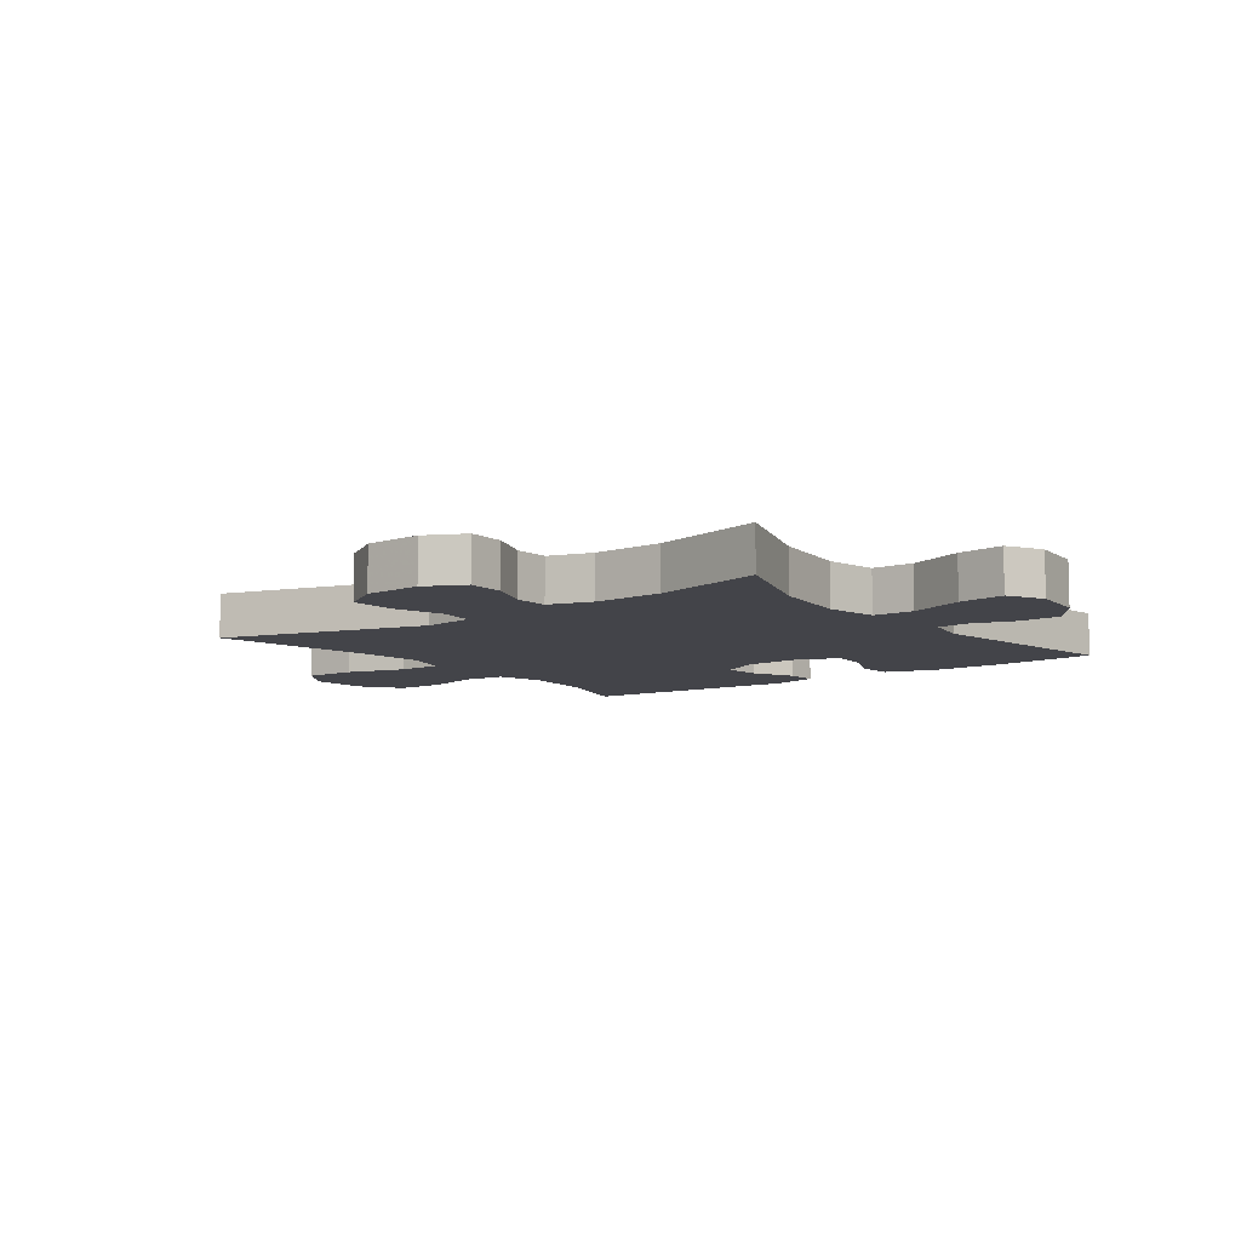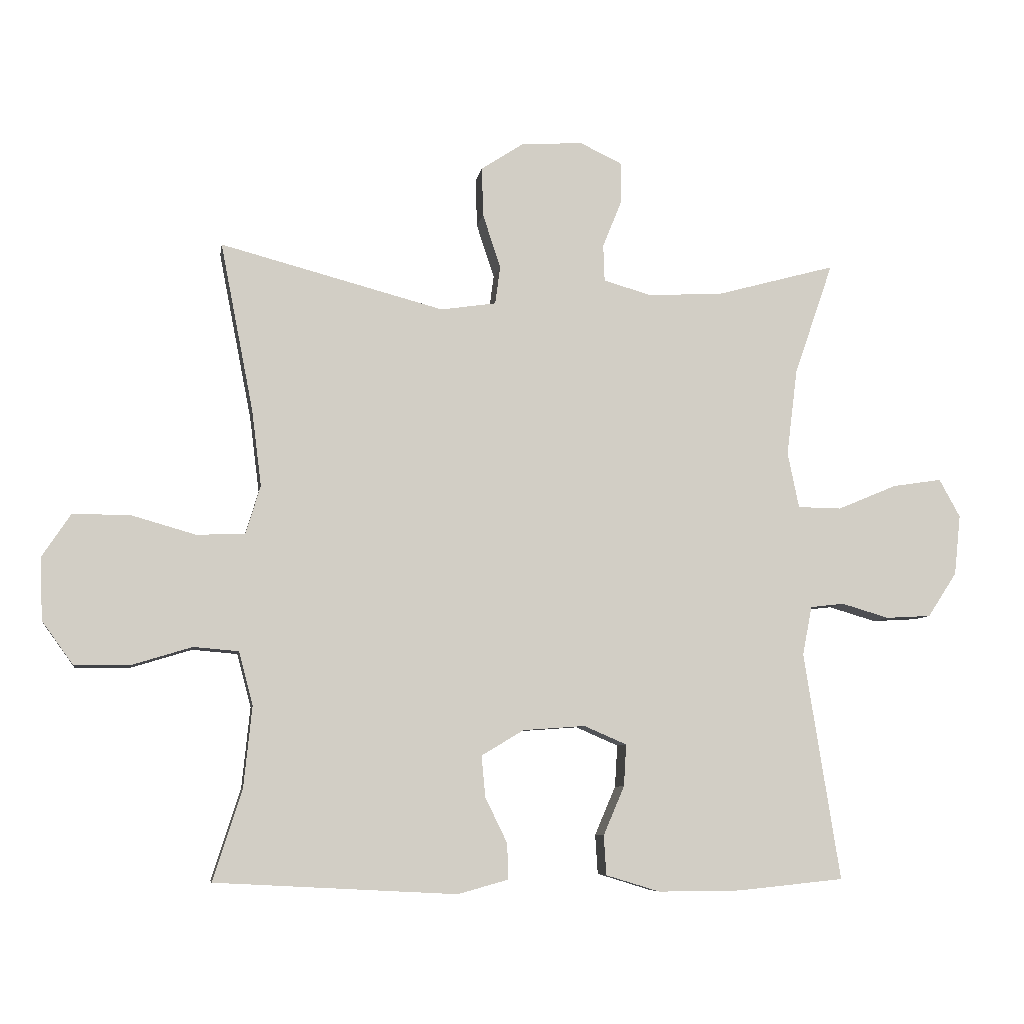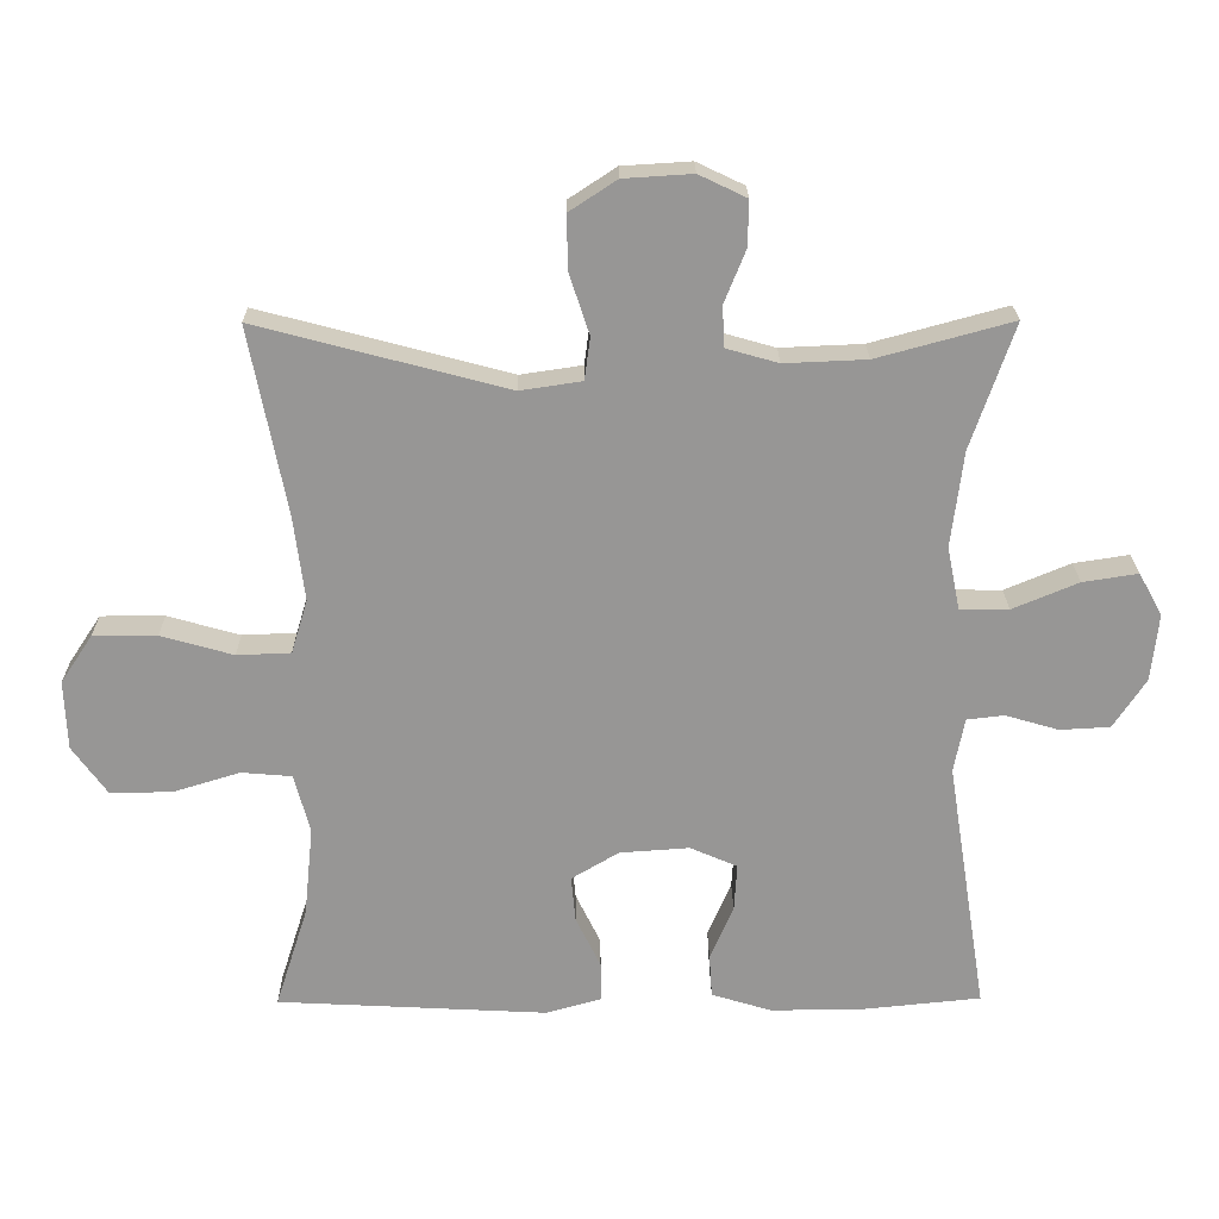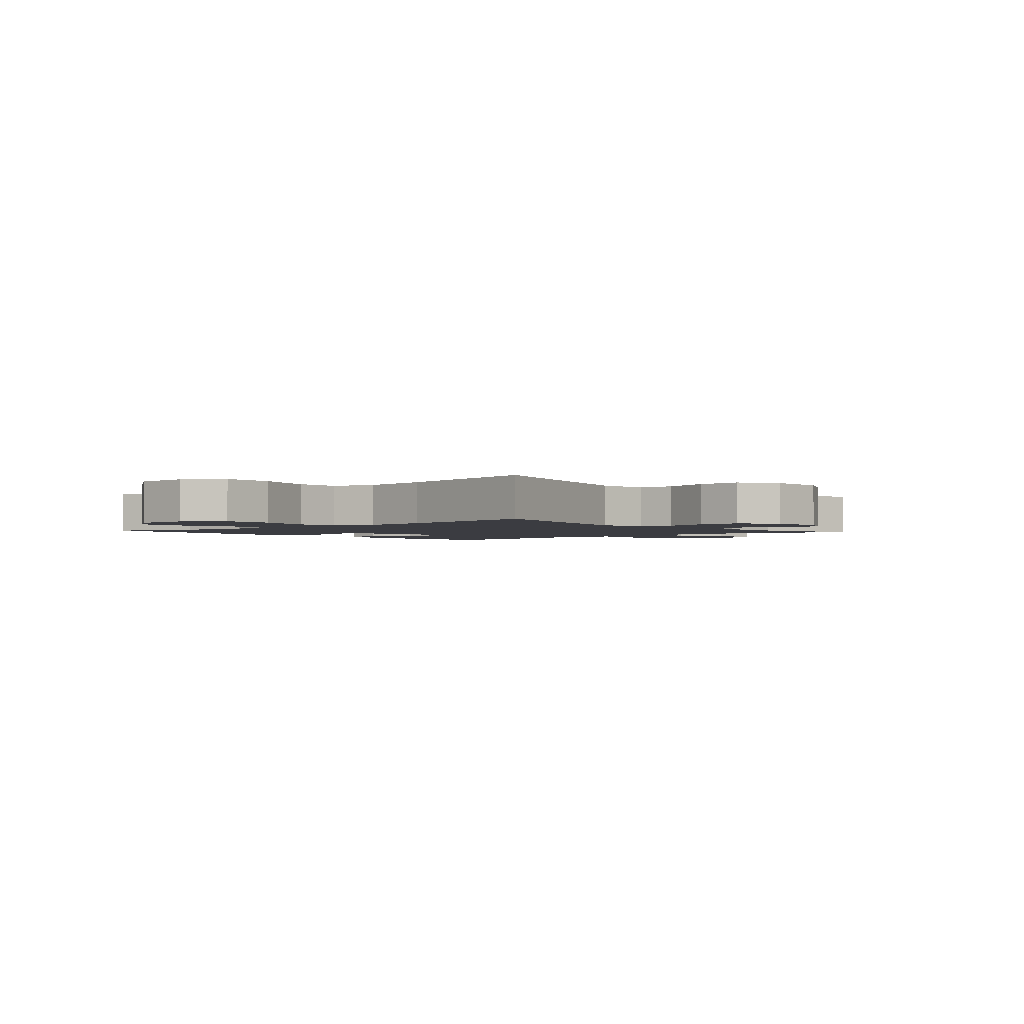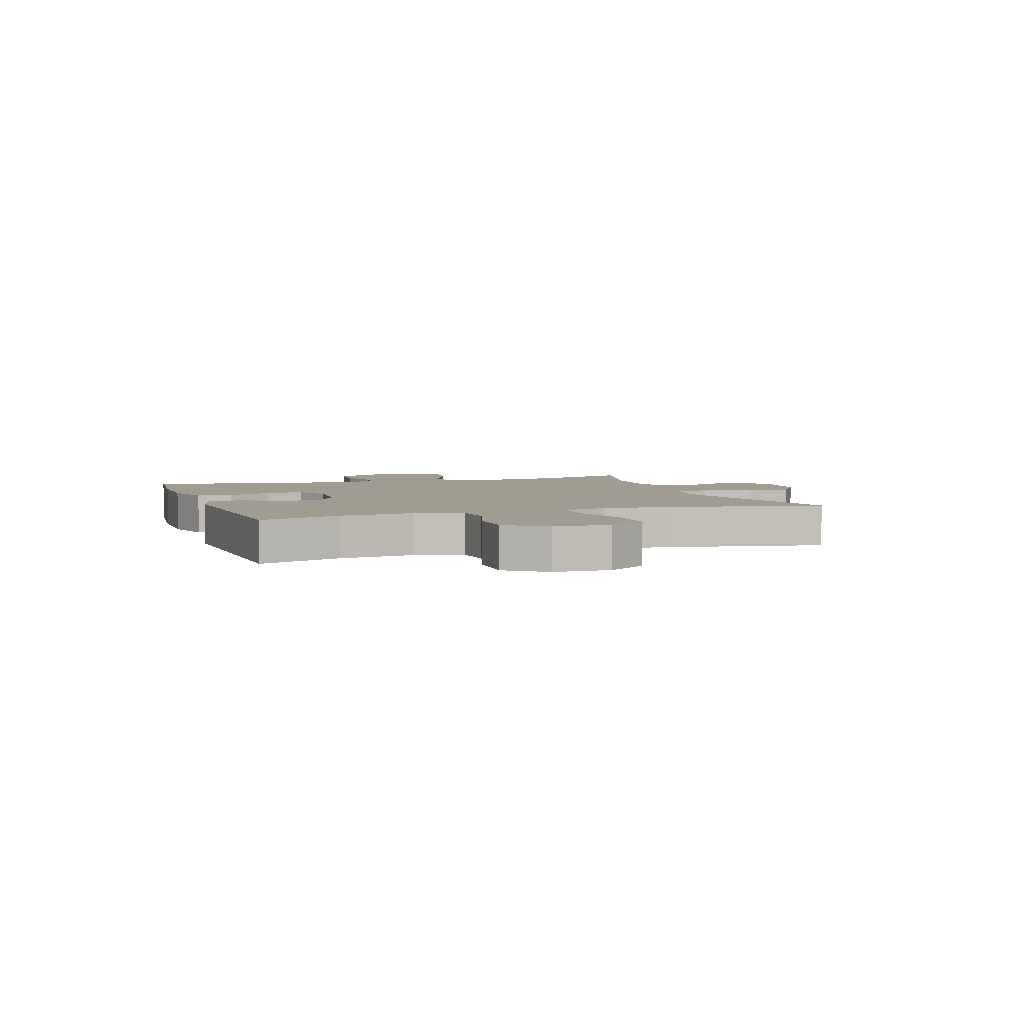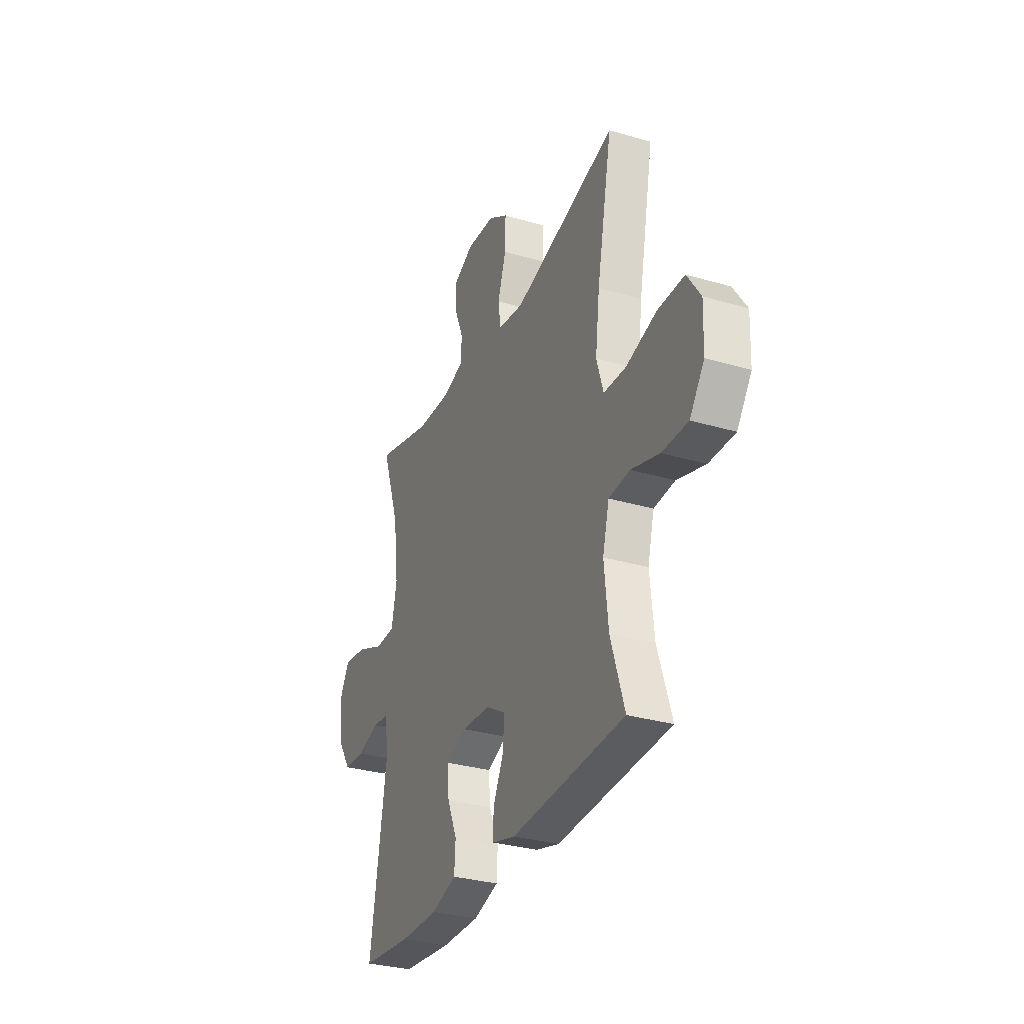
<metadata>
{"format":"obj","ext":"obj","renderer":"f3d","projection":"perspective","resolution":1024,"background":"white","views":[{"elev":-8.4,"azim":36.6,"up":"+Y"},{"elev":-7.1,"azim":-9.1,"up":"+Z"},{"elev":22.2,"azim":-0.6,"up":"+Z"},{"elev":-2.2,"azim":-49.2,"up":"+Y"},{"elev":4.3,"azim":-108.8,"up":"+Y"},{"elev":-31.4,"azim":-112.7,"up":"+Z"}]}
</metadata>
<code>
v 0.5 0.07 0.5
v 0.439 0.07 0.323
v 0.422 0.07 0.187
v 0.44 0.07 0.099
v 0.509 0.07 0.098
v 0.602 0.07 0.137
v 0.68 0.07 0.149
v 0.713 0.07 0.089
v 0.703 0.07 -0.006
v 0.657 0.07 -0.076
v 0.586 0.07 -0.08
v 0.511 0.07 -0.058
v 0.458 0.07 -0.064
v 0.443 0.07 -0.141
v 0.5 0.07 -0.5
v 0.332 0.07 -0.517
v 0.202 0.07 -0.518
v 0.117 0.07 -0.492
v 0.113 0.07 -0.43
v 0.146 0.07 -0.353
v 0.15 0.07 -0.287
v 0.083 0.07 -0.258
v -0.015 0.07 -0.265
v -0.082 0.07 -0.305
v -0.076 0.07 -0.37
v -0.041 0.07 -0.442
v -0.04 0.07 -0.498
v -0.119 0.07 -0.52
v -0.5 0.07 -0.5
v -0.454 0.07 -0.356
v -0.441 0.07 -0.229
v -0.463 0.07 -0.145
v -0.534 0.07 -0.139
v -0.629 0.07 -0.168
v -0.716 0.07 -0.169
v -0.765 0.07 -0.101
v -0.769 0.07 -0.003
v -0.724 0.07 0.065
v -0.634 0.07 0.065
v -0.532 0.07 0.036
v -0.456 0.07 0.039
v -0.433 0.07 0.115
v -0.448 0.07 0.234
v -0.5 0.07 0.5
v -0.148 0.07 0.407
v -0.061 0.07 0.42
v -0.053 0.07 0.48
v -0.081 0.07 0.565
v -0.083 0.07 0.642
v -0.016 0.07 0.686
v 0.081 0.07 0.692
v 0.148 0.07 0.66
v 0.147 0.07 0.596
v 0.117 0.07 0.522
v 0.119 0.07 0.464
v 0.193 0.07 0.443
v 0.309 0.07 0.448
v 0.5 0 0.5
v 0.439 0 0.323
v 0.422 0 0.187
v 0.44 0 0.099
v 0.509 0 0.098
v 0.602 0 0.137
v 0.68 0 0.149
v 0.713 0 0.089
v 0.703 0 -0.006
v 0.657 0 -0.076
v 0.586 0 -0.08
v 0.511 0 -0.058
v 0.458 0 -0.064
v 0.443 0 -0.141
v 0.5 0 -0.5
v 0.332 0 -0.517
v 0.202 0 -0.518
v 0.117 0 -0.492
v 0.113 0 -0.43
v 0.146 0 -0.353
v 0.15 0 -0.287
v 0.083 0 -0.258
v -0.015 0 -0.265
v -0.082 0 -0.305
v -0.076 0 -0.37
v -0.041 0 -0.442
v -0.04 0 -0.498
v -0.119 0 -0.52
v -0.5 0 -0.5
v -0.454 0 -0.356
v -0.441 0 -0.229
v -0.463 0 -0.145
v -0.534 0 -0.139
v -0.629 0 -0.168
v -0.716 0 -0.169
v -0.765 0 -0.101
v -0.769 0 -0.003
v -0.724 0 0.065
v -0.634 0 0.065
v -0.532 0 0.036
v -0.456 0 0.039
v -0.433 0 0.115
v -0.448 0 0.234
v -0.5 0 0.5
v -0.148 0 0.407
v -0.061 0 0.42
v -0.053 0 0.48
v -0.081 0 0.565
v -0.083 0 0.642
v -0.016 0 0.686
v 0.081 0 0.692
v 0.148 0 0.66
v 0.147 0 0.596
v 0.117 0 0.522
v 0.119 0 0.464
v 0.193 0 0.443
v 0.309 0 0.448
f 51 52 53 54
f 51 54 55
f 50 51 55
f 47 48 49 50
f 46 47 50 55
f 43 44 45
f 42 43 45 46
f 41 42 46 55
f 37 38 39 40
f 37 40 41
f 36 37 41
f 33 34 35 36
f 32 33 36 41
f 31 32 41 55
f 27 28 29 30
f 25 26 27 30
f 24 25 30 31
f 23 24 31 55
f 17 18 19 20
f 17 20 21
f 14 15 16 17
f 13 14 17 21
f 9 10 11 12
f 9 12 13
f 8 9 13
f 5 6 7 8
f 4 5 8 13
f 3 4 13 21
f 57 1 2
f 56 57 2 3
f 22 23 55 56
f 3 21 22 56
f 111 110 109 108
f 112 111 108
f 112 108 107
f 107 106 105 104
f 112 107 104 103
f 102 101 100
f 103 102 100 99
f 112 103 99 98
f 97 96 95 94
f 98 97 94
f 98 94 93
f 93 92 91 90
f 98 93 90 89
f 112 98 89 88
f 87 86 85 84
f 87 84 83 82
f 88 87 82 81
f 112 88 81 80
f 77 76 75 74
f 78 77 74
f 74 73 72 71
f 78 74 71 70
f 69 68 67 66
f 70 69 66
f 70 66 65
f 65 64 63 62
f 70 65 62 61
f 78 70 61 60
f 59 58 114
f 60 59 114 113
f 113 112 80 79
f 113 79 78 60
f 1 58 59 2
f 2 59 60 3
f 3 60 61 4
f 4 61 62 5
f 5 62 63 6
f 6 63 64 7
f 7 64 65 8
f 8 65 66 9
f 9 66 67 10
f 10 67 68 11
f 11 68 69 12
f 12 69 70 13
f 13 70 71 14
f 14 71 72 15
f 15 72 73 16
f 16 73 74 17
f 17 74 75 18
f 18 75 76 19
f 19 76 77 20
f 20 77 78 21
f 21 78 79 22
f 22 79 80 23
f 23 80 81 24
f 24 81 82 25
f 25 82 83 26
f 26 83 84 27
f 27 84 85 28
f 28 85 86 29
f 29 86 87 30
f 30 87 88 31
f 31 88 89 32
f 32 89 90 33
f 33 90 91 34
f 34 91 92 35
f 35 92 93 36
f 36 93 94 37
f 37 94 95 38
f 38 95 96 39
f 39 96 97 40
f 40 97 98 41
f 41 98 99 42
f 42 99 100 43
f 43 100 101 44
f 44 101 102 45
f 45 102 103 46
f 46 103 104 47
f 47 104 105 48
f 48 105 106 49
f 49 106 107 50
f 50 107 108 51
f 51 108 109 52
f 52 109 110 53
f 53 110 111 54
f 54 111 112 55
f 55 112 113 56
f 56 113 114 57
f 57 114 58 1

</code>
